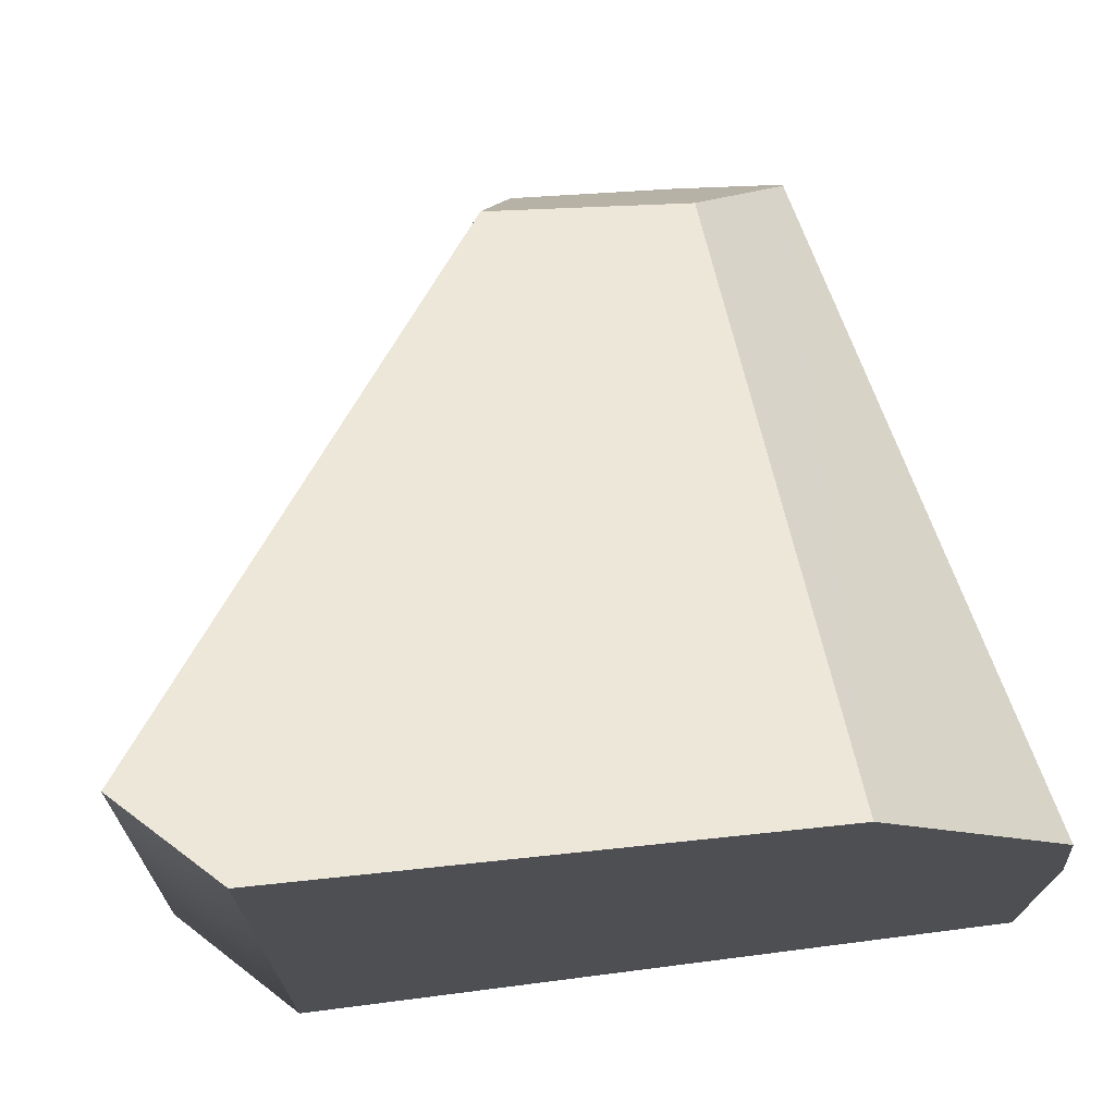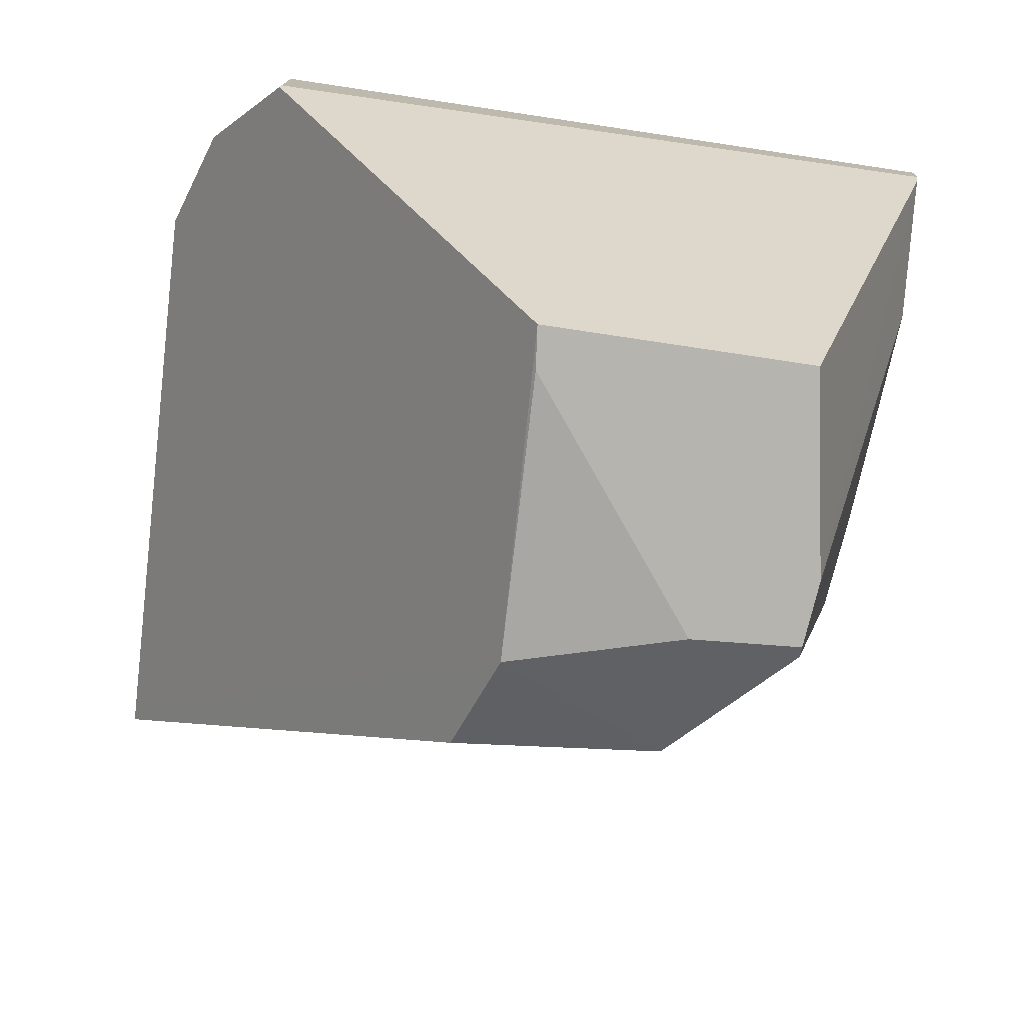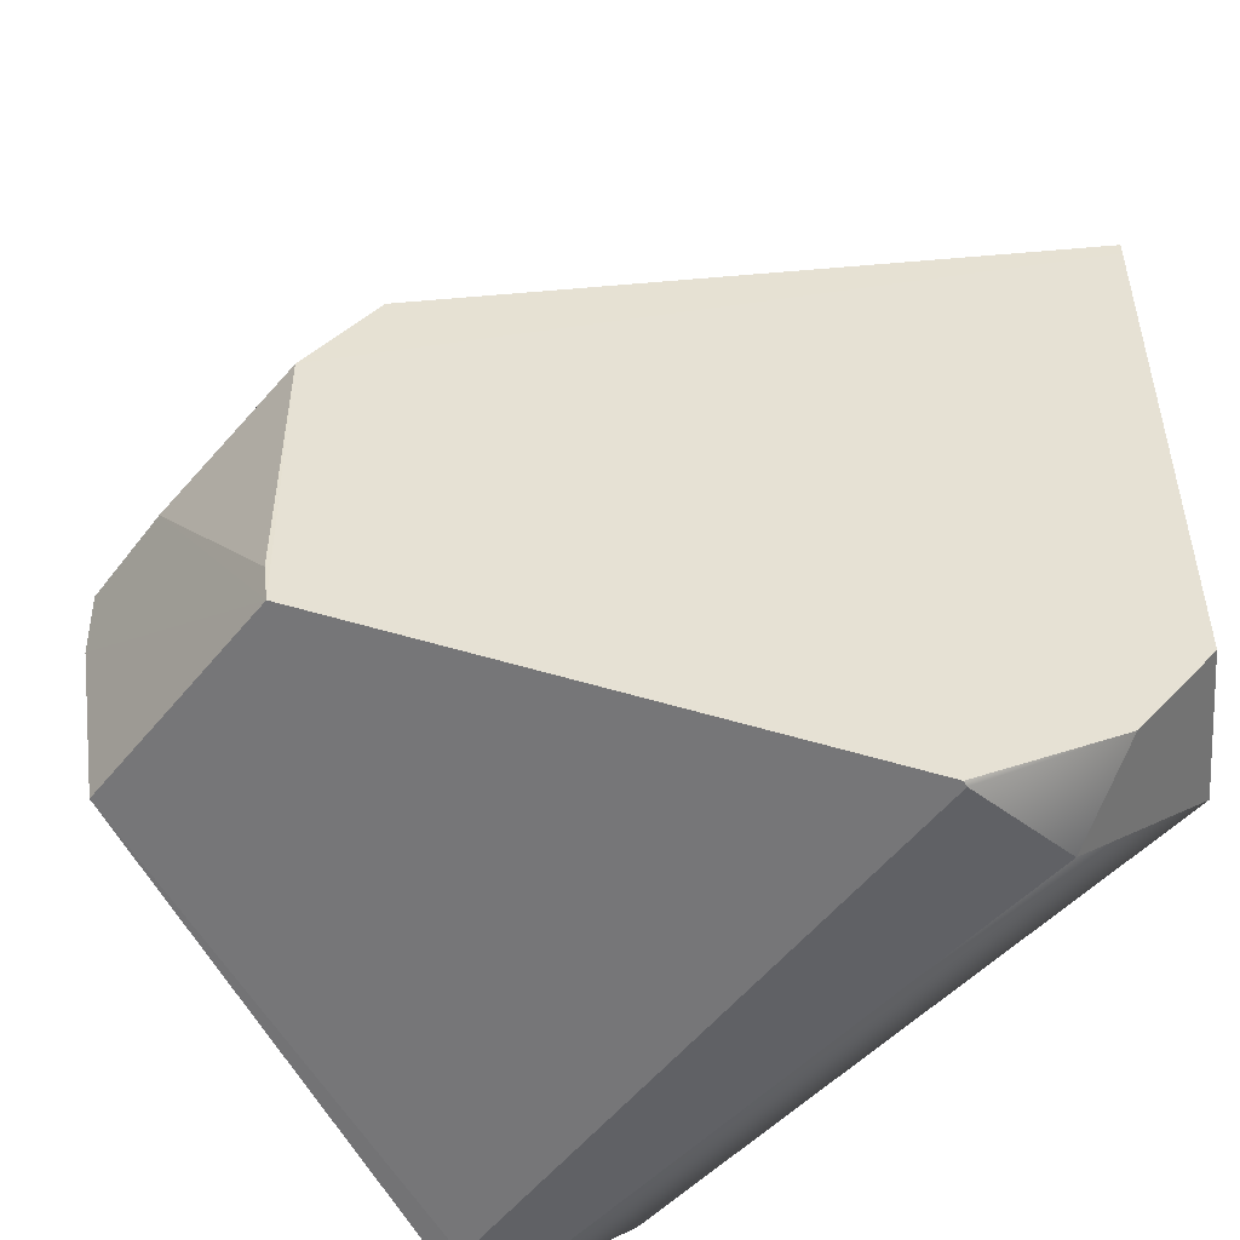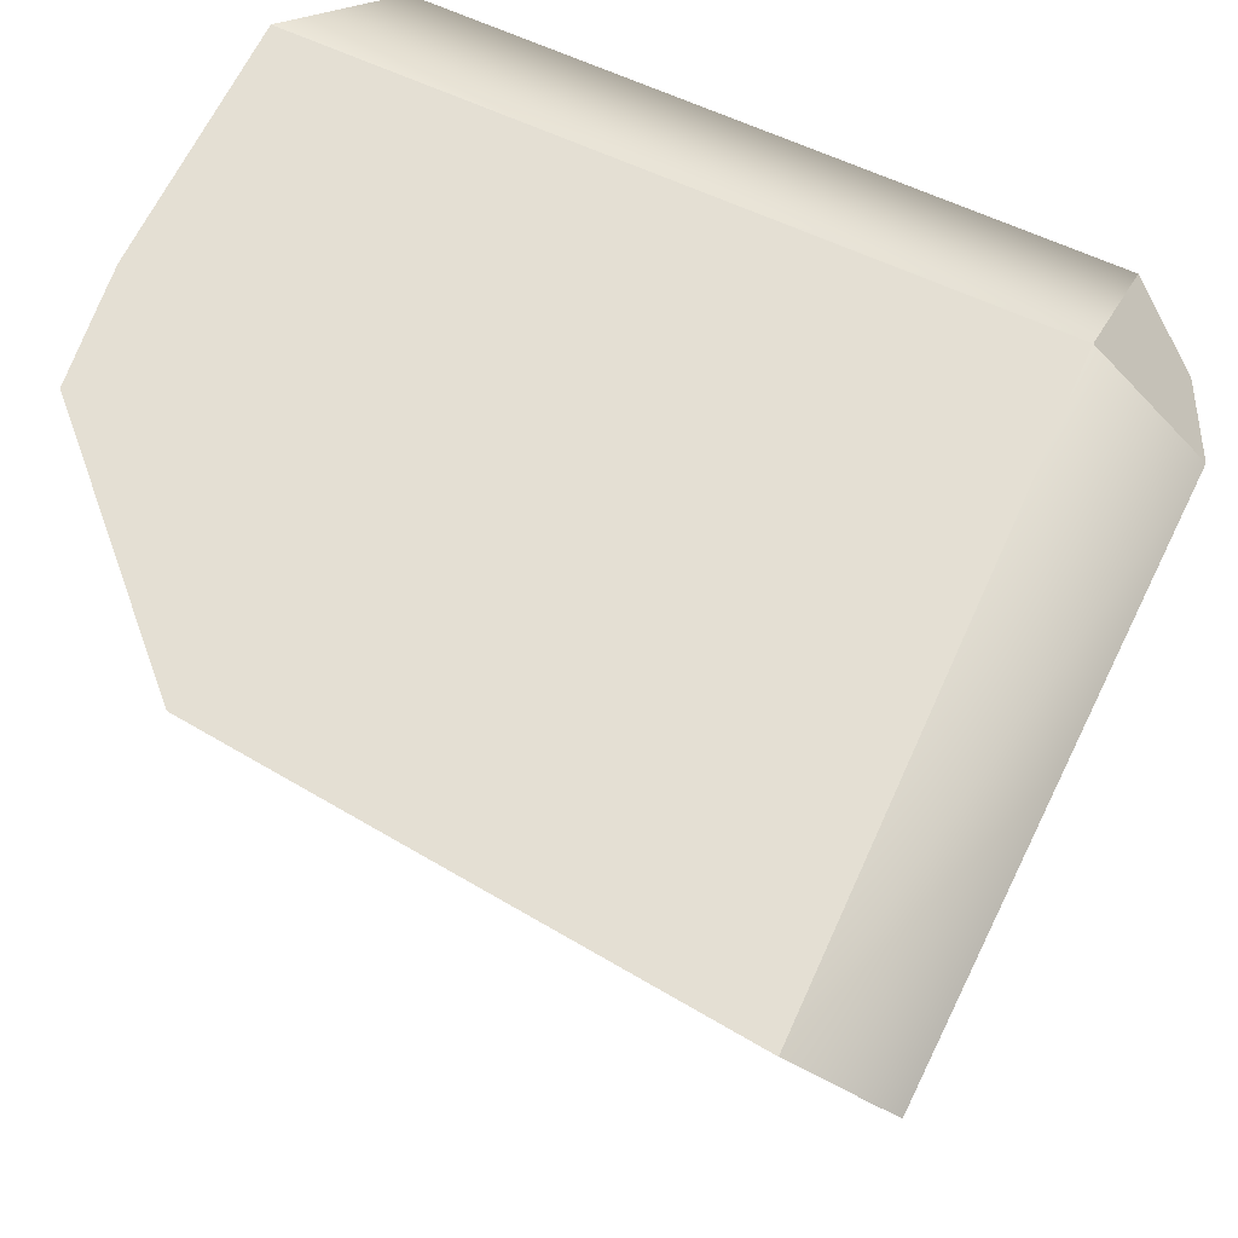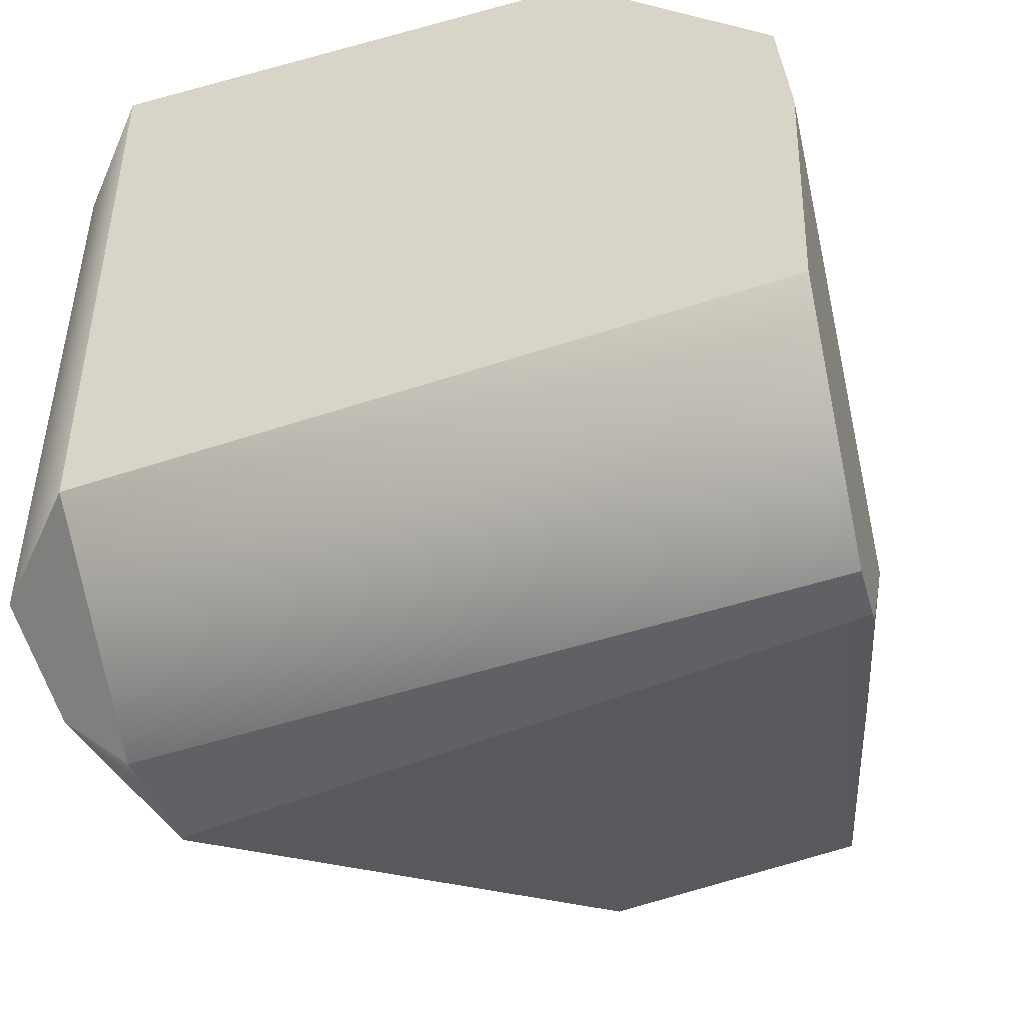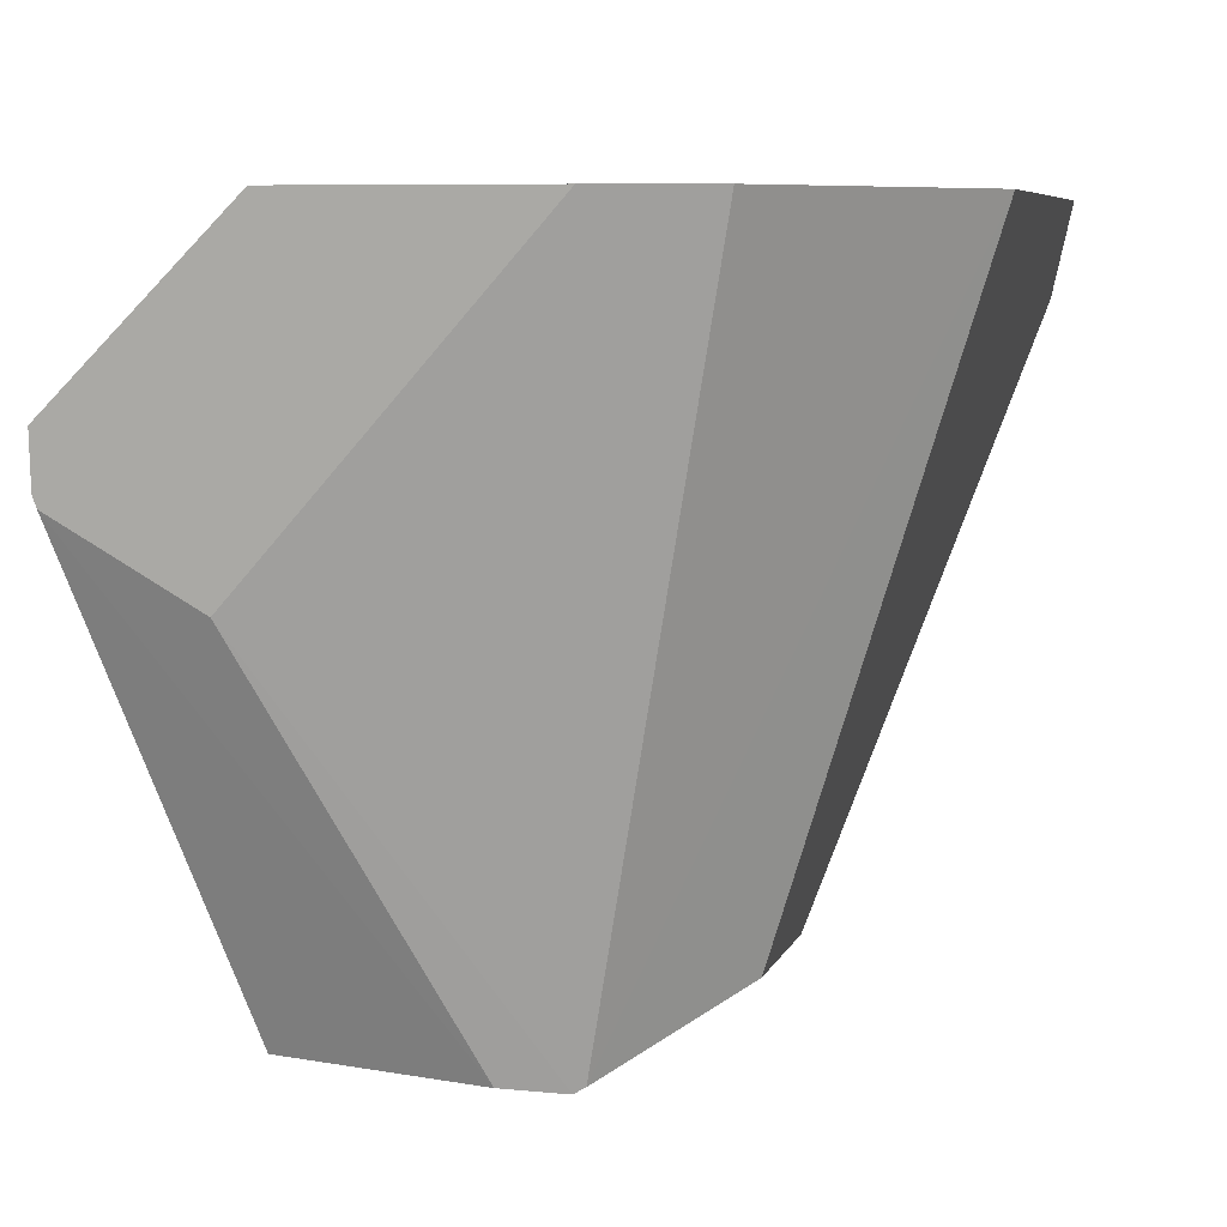
<metadata>
{"format":"obj","ext":"obj","renderer":"f3d","projection":"perspective","resolution":1024,"background":"white","views":[{"elev":71.8,"azim":-7.3,"up":"+Y"},{"elev":-76.7,"azim":-8.5,"up":"+Z"},{"elev":-49.3,"azim":-130.0,"up":"+Y"},{"elev":66.8,"azim":-155.7,"up":"+Z"},{"elev":-46.6,"azim":21.0,"up":"+Y"},{"elev":6.8,"azim":97.7,"up":"+Z"}]}
</metadata>
<code>
o 立方体_cell.018
v -0.105 -0.2018 -0.4847
v -0.128 0.293 -0.4084
v -0.09962 -0.1536 -0.4877
v -0.08881 0.1706 -0.4784
v 0.3576 -0.3648 0.07239
v 0.198 -0.1991 -0.4678
v 0.1077 0.2715 -0.3989
v 0.3537 -0.2067 -0.02383
v 0.2302 0.1166 -0.4798
v 0.2374 0.02962 -0.482
v 0.2299 0.1034 -0.4876
v 0.1068 0.1104 -0.4949
v -0.4419 -0.3691 0.1481
v -0.4419 -0.1571 0.3602
v -0.5754 -0.1571 0.2267
v -0.53 -0.2811 0.1481
v -0.4438 -0.3672 0.01139
v -0.4419 -0.3691 0.01741
v 0.36 -0.3691 0.09904
v 0.3587 -0.3691 0.08593
v 0.3318 -0.3691 0.08198
v 0.3645 -0.3691 0.1481
v 0.3915 -0.1571 0.3602
v 0.4001 0.09679 0.3602
v -0.4419 0.5681 0.3602
v -0.5276 0.5503 0.2745
v -0.5523 0.5451 0.2498
v -0.5529 0.5276 0.2492
v 0.4013 0.1325 0.3602
v 0.3976 0.1722 0.3602
v 0.3882 0.2676 0.3602
v 0.1562 0.5045 0.3602
v 0.36 -0.3691 0.09904
v 0.3587 -0.3691 0.08593
v -0.4419 0.5681 0.3602
v 0.1562 0.5045 0.3602
v -0.5754 -0.1571 0.2267
v -0.53 -0.2811 0.1481
v -0.4438 -0.3672 0.01139
v -0.4419 -0.3691 0.01741
v 0.3318 -0.3691 0.08198
v 0.3976 0.1722 0.3602
v 0.3882 0.2676 0.3602
v 0.3645 -0.3691 0.1481
v 0.3915 -0.1571 0.3602
v 0.4013 0.1325 0.3602
v 0.4001 0.09679 0.3602
v -0.5276 0.5503 0.2745
v -0.5529 0.5276 0.2492
v -0.5523 0.5451 0.2498
f 29 31 25
f 38 14 37
f 25 27 37
f 38 18 13
f 22 18 20
f 22 14 13
f 25 14 23
f 23 24 29
f 29 30 31
f 31 32 25
f 25 23 29
f 38 13 14
f 37 14 25
f 25 26 27
f 27 28 37
f 38 17 18
f 20 19 22
f 22 13 18
f 18 21 20
f 22 23 14
f 6 40 39
f 5 33 34
f 41 5 34
f 33 47 45
f 36 48 35
f 2 48 7
f 49 2 4
f 4 3 1
f 3 12 1
f 12 11 1
f 11 10 1
f 10 6 1
f 8 47 5
f 6 10 5
f 10 8 5
f 8 42 46
f 9 42 11
f 9 43 42
f 9 36 43
f 7 36 9
f 4 2 7
f 9 4 7
f 12 3 4
f 9 11 4
f 11 12 4
f 8 10 11
f 49 1 16
f 39 1 6
f 6 41 40
f 41 6 5
f 45 44 33
f 33 5 47
f 36 7 48
f 2 50 48
f 49 50 2
f 8 46 47
f 8 11 42
f 16 15 49
f 49 4 1
f 1 39 16

</code>
